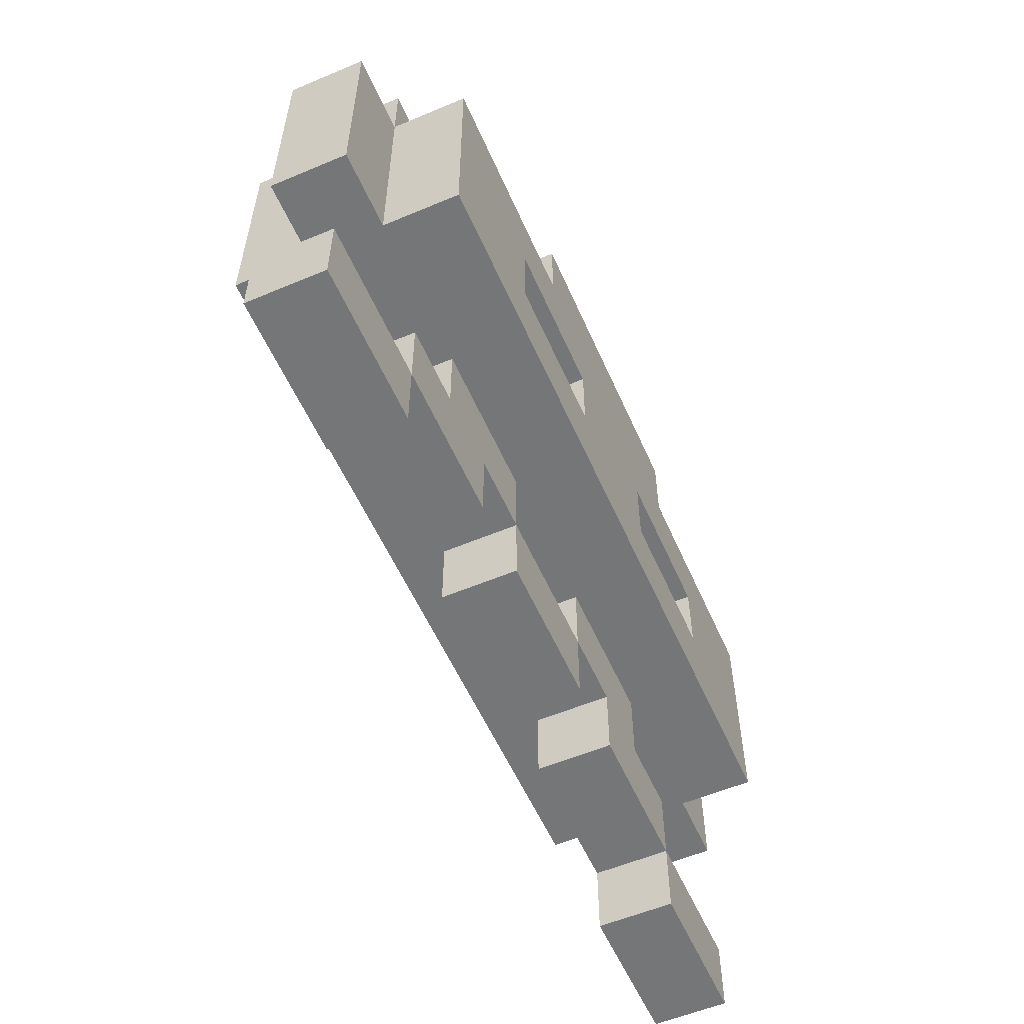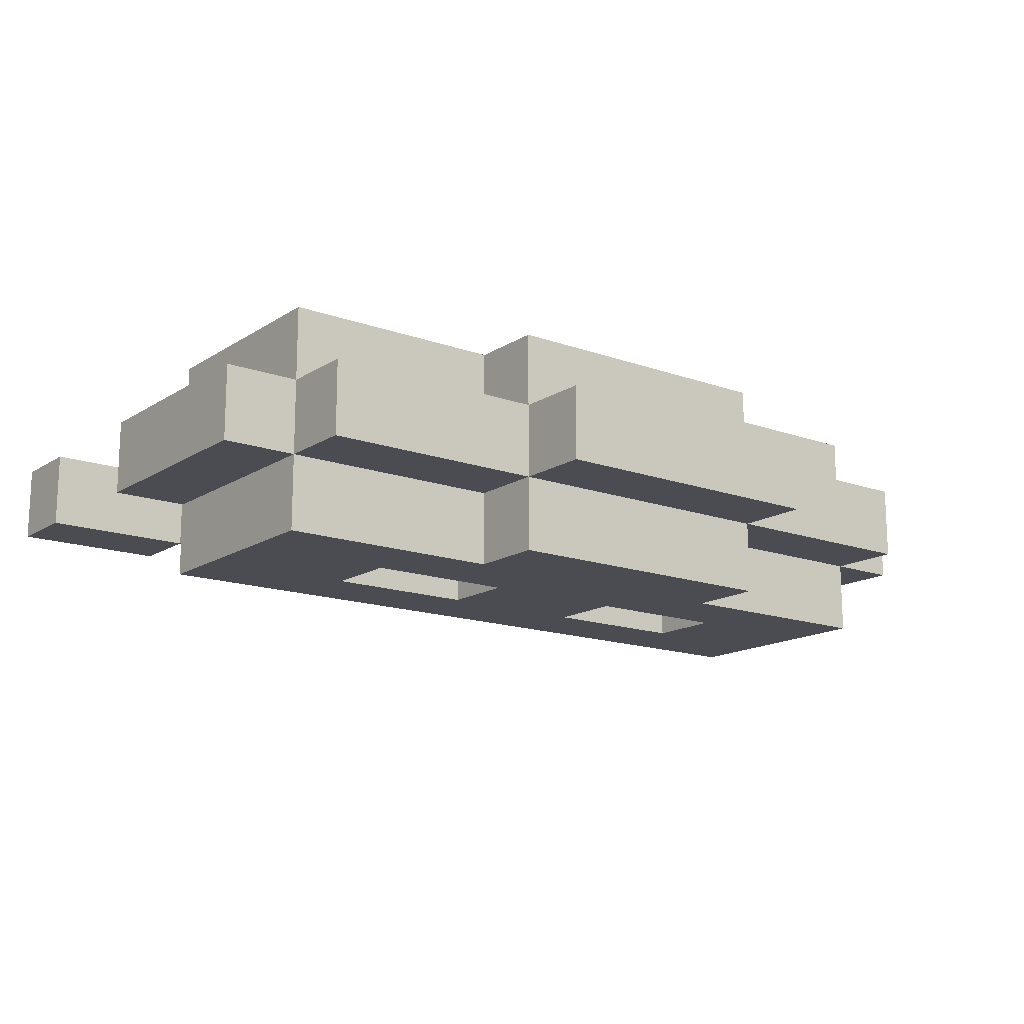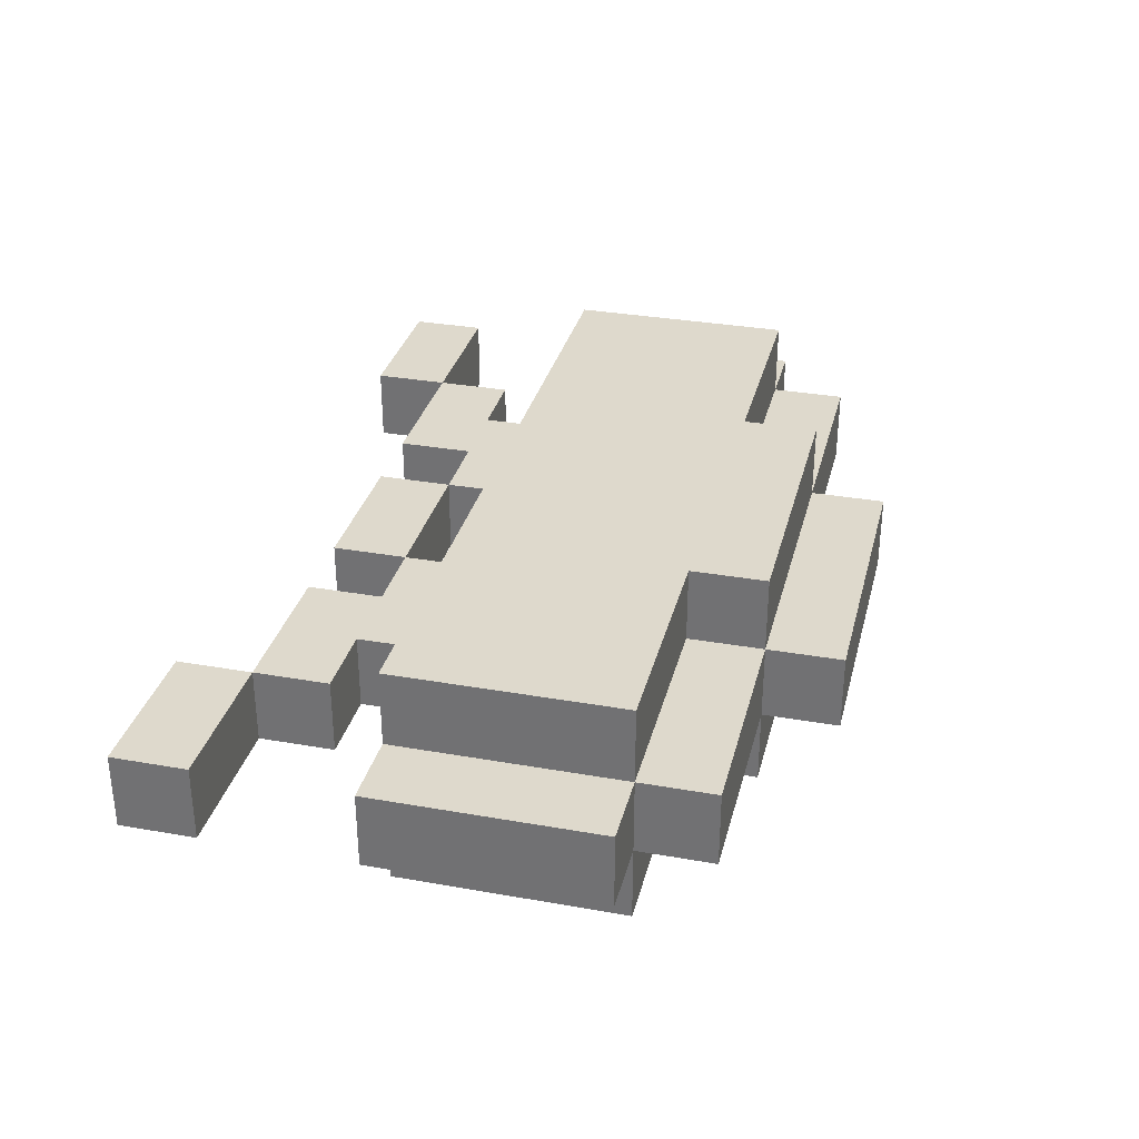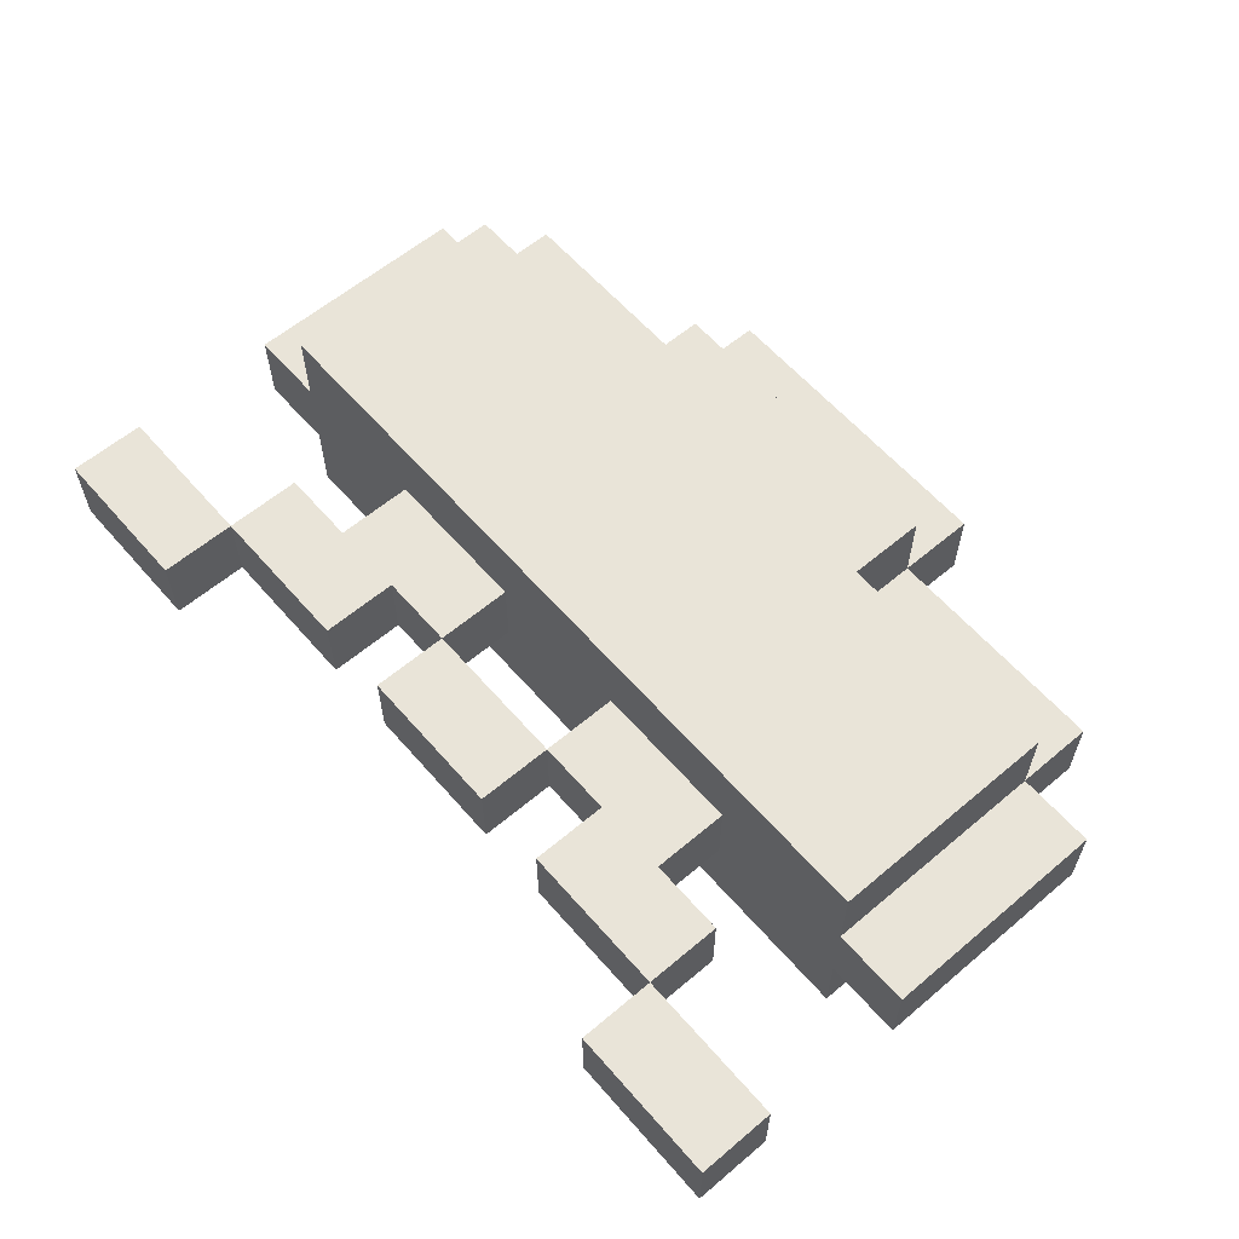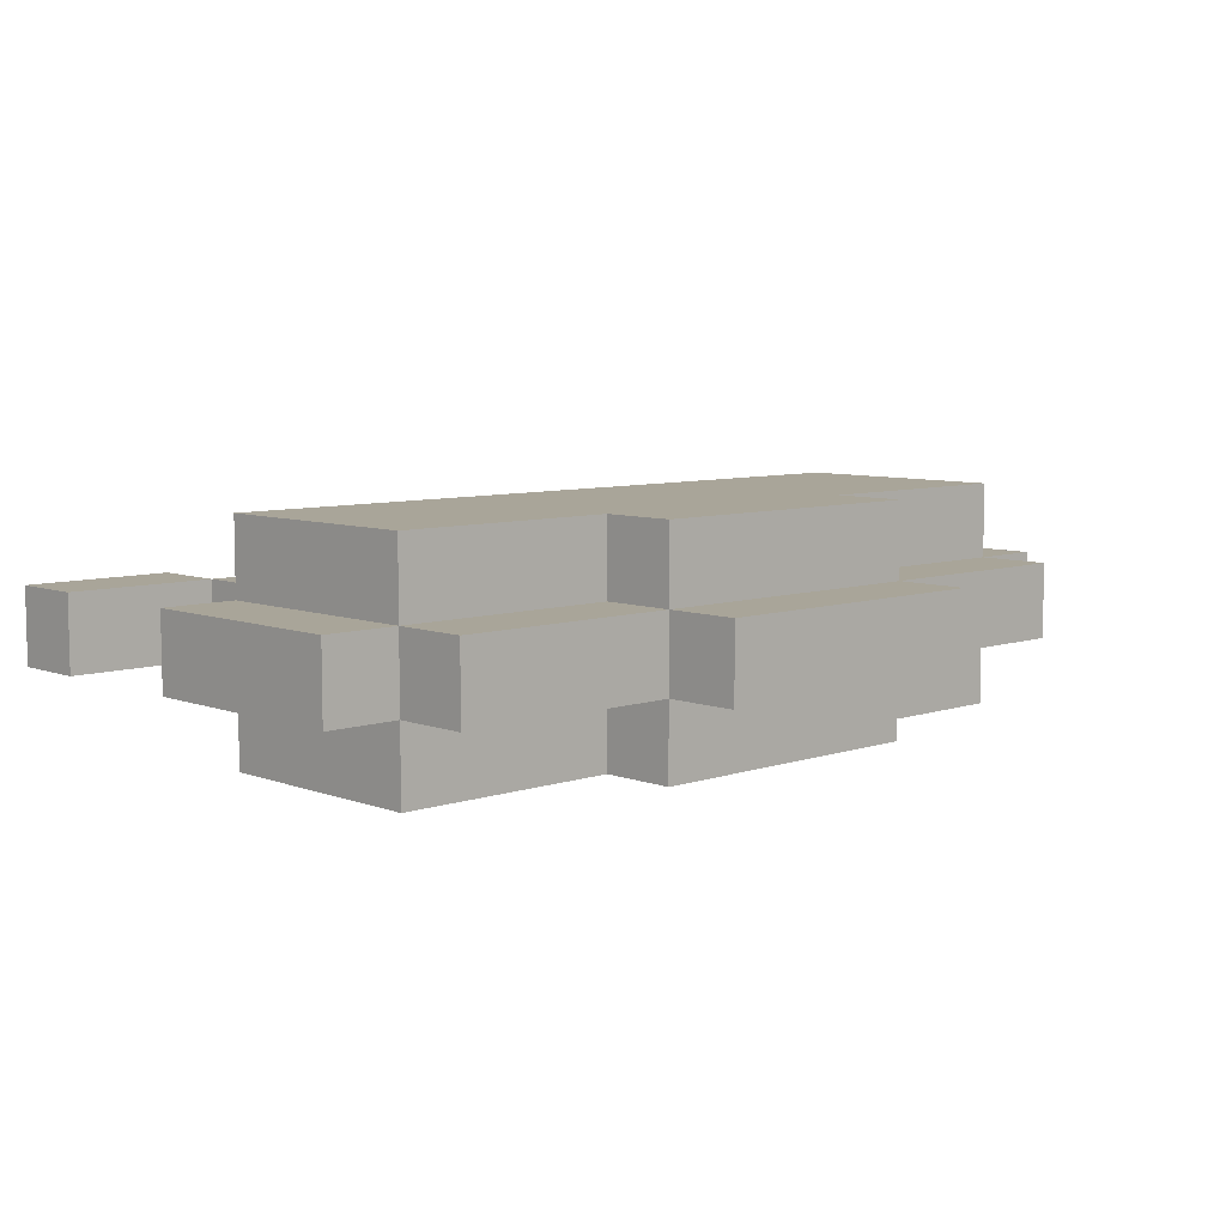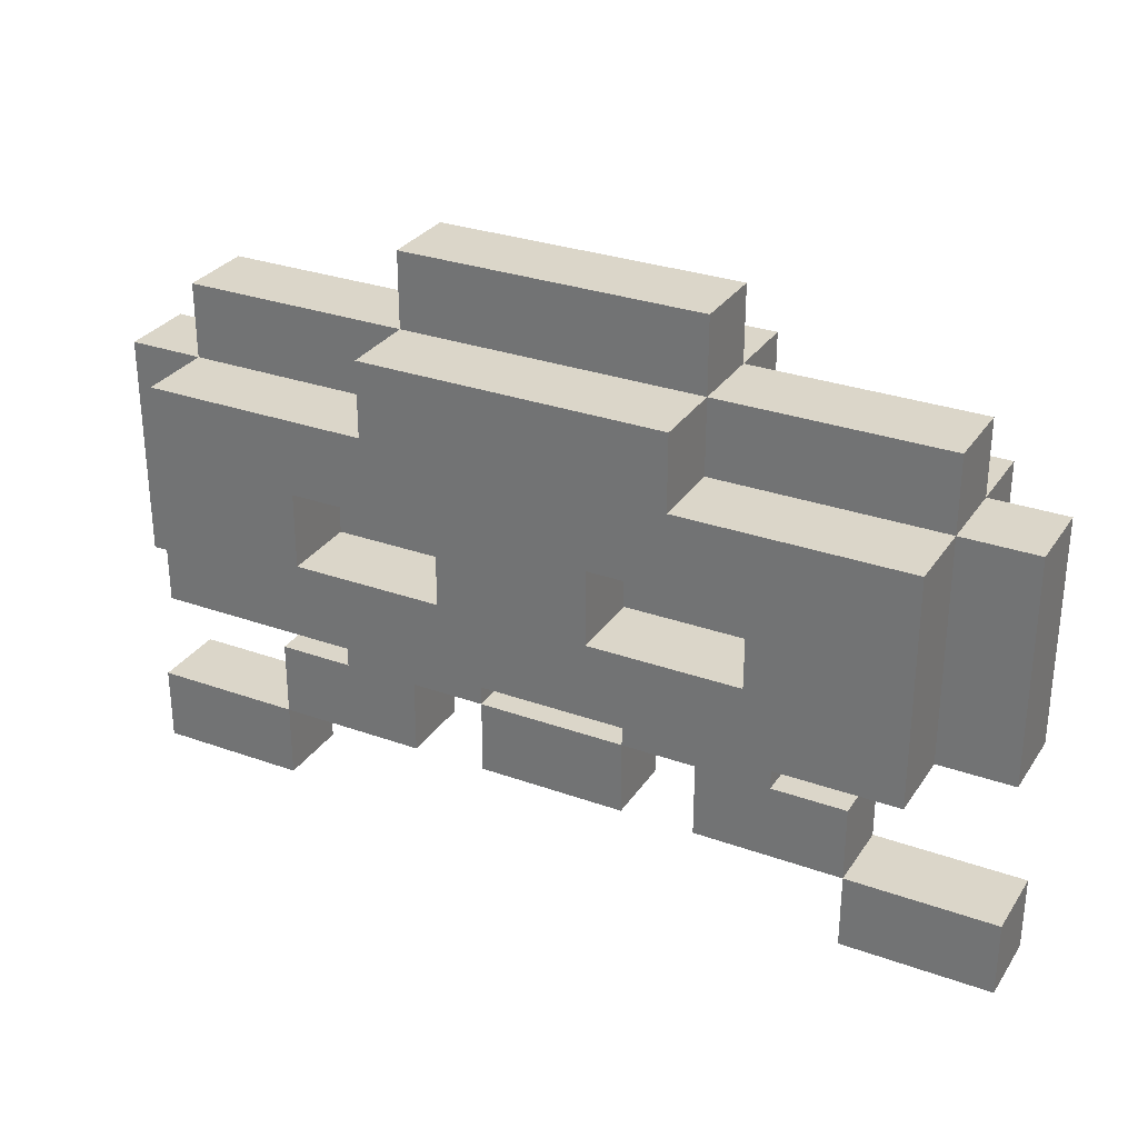
<metadata>
{"format":"obj","ext":"obj","renderer":"f3d","projection":"perspective","resolution":1024,"background":"white","views":[{"elev":-56.7,"azim":113.7,"up":"+Y"},{"elev":-15.3,"azim":142.8,"up":"+Z"},{"elev":32.1,"azim":103.9,"up":"+Z"},{"elev":60.2,"azim":49.2,"up":"+Z"},{"elev":7.4,"azim":136.4,"up":"+Z"},{"elev":29.9,"azim":-152.4,"up":"+Y"}]}
</metadata>
<code>
g enemy2_1
v -6 0 0.5
v -6 0 -0.5
v -6 1 0.5
v -6 1 -0.5
v -6 3 0.5
v -6 3 -0.5
v -6 6 0.5
v -6 6 -0.5
v -5 3 1.5
v -5 3 0.5
v -5 3 -0.5
v -5 3 -1.5
v -5 6 1.5
v -5 6 0.5
v -5 6 -0.5
v -5 6 -1.5
v -5 7 0.5
v -5 7 -0.5
v -4 1 0.5
v -4 1 -0.5
v -4 2 0.5
v -4 2 -0.5
v -3 2 0.5
v -3 2 -0.5
v -3 3 0.5
v -3 3 -0.5
v -2 6 1.5
v -2 6 0.5
v -2 6 -0.5
v -2 6 -1.5
v -2 7 1.5
v -2 7 0.5
v -2 7 -0.5
v -2 7 -1.5
v -2 8 0.5
v -2 8 -0.5
v -1 1 0.5
v -1 1 -0.5
v -1 2 0.5
v -1 2 -0.5
v -1 4 -0.5
v -1 4 -1.5
v -1 5 -0.5
v -1 5 -1.5
v 1 2 0.5
v 1 2 -0.5
v 1 3 0.5
v 1 3 -0.5
v 2 1 0.5
v 2 1 -0.5
v 2 2 0.5
v 2 2 -0.5
v 3 4 -0.5
v 3 4 -1.5
v 3 5 -0.5
v 3 5 -1.5
v 4 0 0.5
v 4 0 -0.5
v 4 1 0.5
v 4 1 -0.5
v -4 0 0.5
v -4 0 -0.5
v -4 1 0.5
v -4 1 -0.5
v -3 4 -0.5
v -3 4 -1.5
v -3 5 -0.5
v -3 5 -1.5
v -2 1 0.5
v -2 1 -0.5
v -2 2 0.5
v -2 2 -0.5
v -1 2 0.5
v -1 2 -0.5
v -1 3 0.5
v -1 3 -0.5
v 1 1 0.5
v 1 1 -0.5
v 1 2 0.5
v 1 2 -0.5
v 1 4 -0.5
v 1 4 -1.5
v 1 5 -0.5
v 1 5 -1.5
v 2 6 1.5
v 2 6 0.5
v 2 6 -0.5
v 2 6 -1.5
v 2 7 1.5
v 2 7 0.5
v 2 7 -0.5
v 2 7 -1.5
v 2 8 0.5
v 2 8 -0.5
v 3 2 0.5
v 3 2 -0.5
v 3 3 0.5
v 3 3 -0.5
v 4 1 0.5
v 4 1 -0.5
v 4 2 0.5
v 4 2 -0.5
v 5 3 1.5
v 5 3 0.5
v 5 3 -0.5
v 5 3 -1.5
v 5 6 1.5
v 5 6 0.5
v 5 6 -0.5
v 5 6 -1.5
v 5 7 0.5
v 5 7 -0.5
v 6 0 0.5
v 6 0 -0.5
v 6 1 0.5
v 6 1 -0.5
v 6 3 0.5
v 6 3 -0.5
v 6 6 0.5
v 6 6 -0.5
v -5 3 1.5
v -5 6 1.5
v -2 6 1.5
v -2 7 1.5
v 2 6 1.5
v 2 7 1.5
v 5 3 1.5
v 5 6 1.5
v -6 0 0.5
v -6 1 0.5
v -6 3 0.5
v -6 6 0.5
v -5 3 0.5
v -5 6 0.5
v -5 7 0.5
v -4 0 0.5
v -4 1 0.5
v -4 2 0.5
v -3 2 0.5
v -3 3 0.5
v -2 1 0.5
v -2 2 0.5
v -2 6 0.5
v -2 7 0.5
v -2 8 0.5
v -1 1 0.5
v -1 2 0.5
v -1 3 0.5
v 1 1 0.5
v 1 2 0.5
v 1 3 0.5
v 2 1 0.5
v 2 2 0.5
v 2 6 0.5
v 2 7 0.5
v 2 8 0.5
v 3 2 0.5
v 3 3 0.5
v 4 0 0.5
v 4 1 0.5
v 4 2 0.5
v 5 3 0.5
v 5 6 0.5
v 5 7 0.5
v 6 0 0.5
v 6 1 0.5
v 6 3 0.5
v 6 6 0.5
v -6 0 -0.5
v -6 1 -0.5
v -6 3 -0.5
v -6 6 -0.5
v -5 3 -0.5
v -5 6 -0.5
v -5 7 -0.5
v -4 0 -0.5
v -4 1 -0.5
v -4 2 -0.5
v -3 2 -0.5
v -3 3 -0.5
v -3 4 -0.5
v -3 5 -0.5
v -2 1 -0.5
v -2 2 -0.5
v -2 6 -0.5
v -2 7 -0.5
v -2 8 -0.5
v -1 1 -0.5
v -1 2 -0.5
v -1 3 -0.5
v -1 4 -0.5
v -1 5 -0.5
v 1 1 -0.5
v 1 2 -0.5
v 1 3 -0.5
v 1 4 -0.5
v 1 5 -0.5
v 2 1 -0.5
v 2 2 -0.5
v 2 6 -0.5
v 2 7 -0.5
v 2 8 -0.5
v 3 2 -0.5
v 3 3 -0.5
v 3 4 -0.5
v 3 5 -0.5
v 4 0 -0.5
v 4 1 -0.5
v 4 2 -0.5
v 5 3 -0.5
v 5 6 -0.5
v 5 7 -0.5
v 6 0 -0.5
v 6 1 -0.5
v 6 3 -0.5
v 6 6 -0.5
v -5 3 -1.5
v -5 6 -1.5
v -3 4 -1.5
v -3 5 -1.5
v -2 6 -1.5
v -2 7 -1.5
v -1 4 -1.5
v -1 5 -1.5
v 1 4 -1.5
v 1 5 -1.5
v 2 6 -1.5
v 2 7 -1.5
v 3 4 -1.5
v 3 5 -1.5
v 5 3 -1.5
v 5 6 -1.5
v -6 0 0.5
v -4 0 0.5
v 4 0 0.5
v 6 0 0.5
v -6 0 -0.5
v -4 0 -0.5
v 4 0 -0.5
v 6 0 -0.5
v -4 1 0.5
v -2 1 0.5
v -1 1 0.5
v 1 1 0.5
v 2 1 0.5
v 4 1 0.5
v -4 1 -0.5
v -2 1 -0.5
v -1 1 -0.5
v 1 1 -0.5
v 2 1 -0.5
v 4 1 -0.5
v -2 2 0.5
v -1 2 0.5
v 1 2 0.5
v 2 2 0.5
v -2 2 -0.5
v -1 2 -0.5
v 1 2 -0.5
v 2 2 -0.5
v -5 3 1.5
v 5 3 1.5
v -6 3 0.5
v -5 3 0.5
v -3 3 0.5
v -1 3 0.5
v 1 3 0.5
v 3 3 0.5
v 5 3 0.5
v 6 3 0.5
v -6 3 -0.5
v -5 3 -0.5
v -3 3 -0.5
v -1 3 -0.5
v 1 3 -0.5
v 3 3 -0.5
v 5 3 -0.5
v 6 3 -0.5
v -5 3 -1.5
v 5 3 -1.5
v -3 5 -0.5
v -1 5 -0.5
v 1 5 -0.5
v 3 5 -0.5
v -3 5 -1.5
v -1 5 -1.5
v 1 5 -1.5
v 3 5 -1.5
v -6 1 0.5
v -4 1 0.5
v 4 1 0.5
v 6 1 0.5
v -6 1 -0.5
v -4 1 -0.5
v 4 1 -0.5
v 6 1 -0.5
v -4 2 0.5
v -3 2 0.5
v -1 2 0.5
v 1 2 0.5
v 3 2 0.5
v 4 2 0.5
v -4 2 -0.5
v -3 2 -0.5
v -1 2 -0.5
v 1 2 -0.5
v 3 2 -0.5
v 4 2 -0.5
v -3 4 -0.5
v -1 4 -0.5
v 1 4 -0.5
v 3 4 -0.5
v -3 4 -1.5
v -1 4 -1.5
v 1 4 -1.5
v 3 4 -1.5
v -5 6 1.5
v -2 6 1.5
v 2 6 1.5
v 5 6 1.5
v -6 6 0.5
v -5 6 0.5
v -2 6 0.5
v 2 6 0.5
v 5 6 0.5
v 6 6 0.5
v -6 6 -0.5
v -5 6 -0.5
v -2 6 -0.5
v 2 6 -0.5
v 5 6 -0.5
v 6 6 -0.5
v -5 6 -1.5
v -2 6 -1.5
v 2 6 -1.5
v 5 6 -1.5
v -2 7 1.5
v 2 7 1.5
v -5 7 0.5
v -2 7 0.5
v 2 7 0.5
v 5 7 0.5
v -5 7 -0.5
v -2 7 -0.5
v 2 7 -0.5
v 5 7 -0.5
v -2 7 -1.5
v 2 7 -1.5
v -2 8 0.5
v 2 8 0.5
v -2 8 -0.5
v 2 8 -0.5
f 3 2 1
f 4 2 3
f 7 6 5
f 8 6 7
f 13 10 9
f 14 10 13
f 15 12 11
f 16 12 15
f 17 15 14
f 18 15 17
f 21 20 19
f 22 20 21
f 25 24 23
f 26 24 25
f 31 28 27
f 32 28 31
f 33 30 29
f 34 30 33
f 35 33 32
f 36 33 35
f 39 38 37
f 40 38 39
f 43 42 41
f 44 42 43
f 47 46 45
f 48 46 47
f 51 50 49
f 52 50 51
f 55 54 53
f 56 54 55
f 59 58 57
f 60 58 59
f 61 62 63
f 63 62 64
f 65 66 67
f 67 66 68
f 69 70 71
f 71 70 72
f 73 74 75
f 75 74 76
f 77 78 79
f 79 78 80
f 81 82 83
f 83 82 84
f 85 86 89
f 89 86 90
f 87 88 91
f 91 88 92
f 90 91 93
f 93 91 94
f 95 96 97
f 97 96 98
f 99 100 101
f 101 100 102
f 103 104 107
f 107 104 108
f 105 106 109
f 109 106 110
f 108 109 111
f 111 109 112
f 113 114 115
f 115 114 116
f 117 118 119
f 119 118 120
f 123 122 121
f 125 123 121
f 125 124 123
f 126 124 125
f 127 125 121
f 128 125 127
f 133 132 131
f 134 132 133
f 136 130 129
f 137 130 136
f 139 138 137
f 141 139 137
f 141 140 139
f 142 140 141
f 143 135 134
f 144 135 143
f 147 140 142
f 148 140 147
f 149 147 146
f 150 147 149
f 153 151 150
f 155 145 144
f 156 145 155
f 157 151 153
f 157 153 152
f 158 151 157
f 160 157 152
f 161 157 160
f 163 155 154
f 164 155 163
f 165 160 159
f 166 160 165
f 167 163 162
f 168 163 167
f 171 172 173
f 173 172 174
f 169 170 176
f 176 170 177
f 177 178 179
f 177 179 183
f 179 180 183
f 183 180 184
f 174 175 185
f 185 175 186
f 184 180 189
f 189 180 190
f 181 182 191
f 191 182 192
f 188 189 193
f 193 189 194
f 194 195 199
f 186 187 201
f 201 187 202
f 198 199 203
f 199 195 203
f 203 195 204
f 196 197 205
f 205 197 206
f 198 203 208
f 208 203 209
f 200 201 211
f 211 201 212
f 207 208 213
f 213 208 214
f 210 211 215
f 215 211 216
f 217 218 219
f 219 218 220
f 220 218 221
f 217 219 223
f 221 222 224
f 220 221 224
f 217 223 225
f 223 224 225
f 224 222 226
f 225 224 226
f 226 222 227
f 227 222 228
f 217 225 229
f 226 227 230
f 217 229 231
f 229 230 231
f 230 227 232
f 231 230 232
f 237 234 233
f 238 234 237
f 239 236 235
f 240 236 239
f 247 242 241
f 248 242 247
f 249 244 243
f 250 244 249
f 251 246 245
f 252 246 251
f 257 254 253
f 258 254 257
f 259 256 255
f 260 256 259
f 264 262 261
f 265 262 264
f 266 262 265
f 267 262 266
f 268 262 267
f 269 262 268
f 271 264 263
f 271 265 264
f 272 265 271
f 273 265 272
f 274 267 266
f 275 267 274
f 276 270 269
f 276 269 268
f 277 270 276
f 278 270 277
f 279 275 274
f 279 274 273
f 279 277 276
f 279 276 275
f 279 273 272
f 280 277 279
f 285 282 281
f 286 282 285
f 287 284 283
f 288 284 287
f 289 290 293
f 293 290 294
f 291 292 295
f 295 292 296
f 297 298 303
f 303 298 304
f 299 300 305
f 305 300 306
f 301 302 307
f 307 302 308
f 309 310 313
f 313 310 314
f 311 312 315
f 315 312 316
f 317 318 322
f 322 318 323
f 319 320 324
f 324 320 325
f 321 322 327
f 327 322 328
f 325 326 331
f 331 326 332
f 328 329 333
f 333 329 334
f 330 331 335
f 335 331 336
f 337 338 340
f 340 338 341
f 339 340 343
f 343 340 344
f 341 342 345
f 345 342 346
f 344 345 347
f 347 345 348
f 349 350 351
f 351 350 352

</code>
